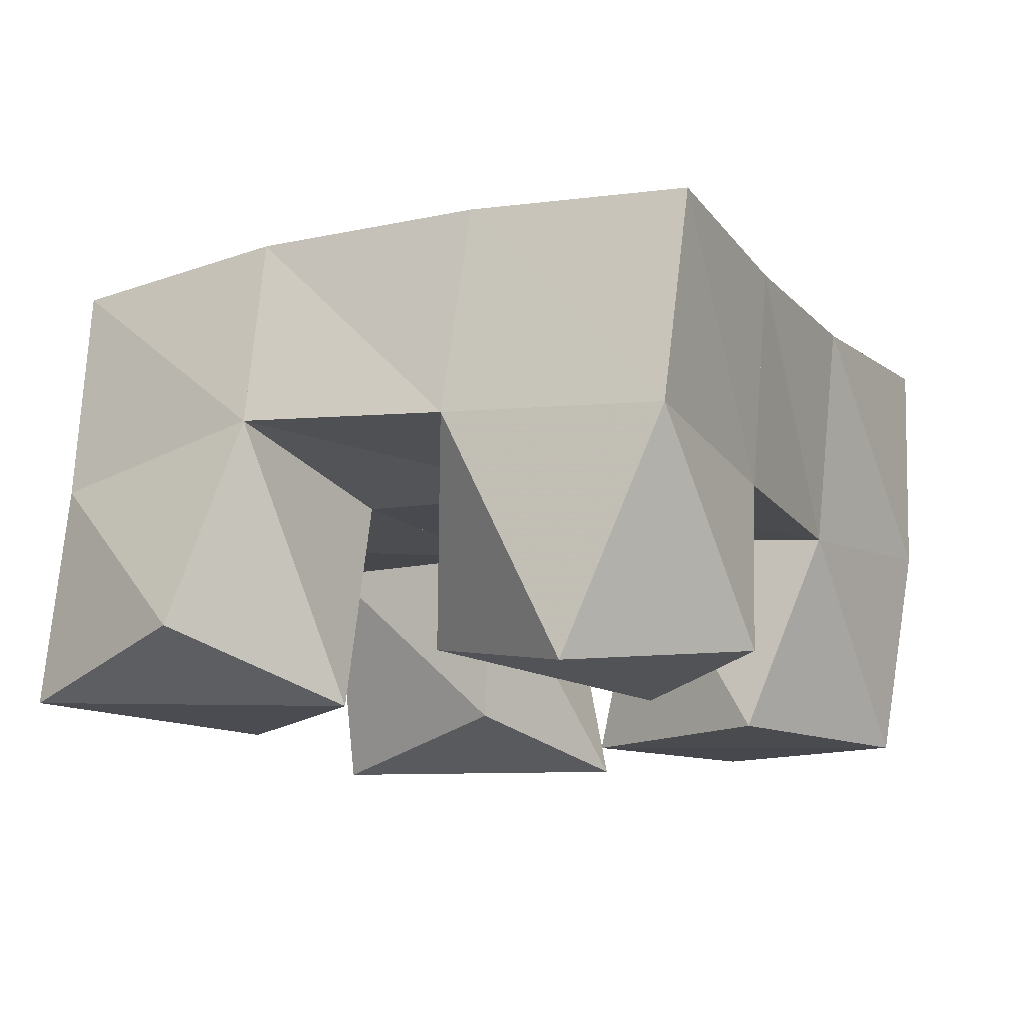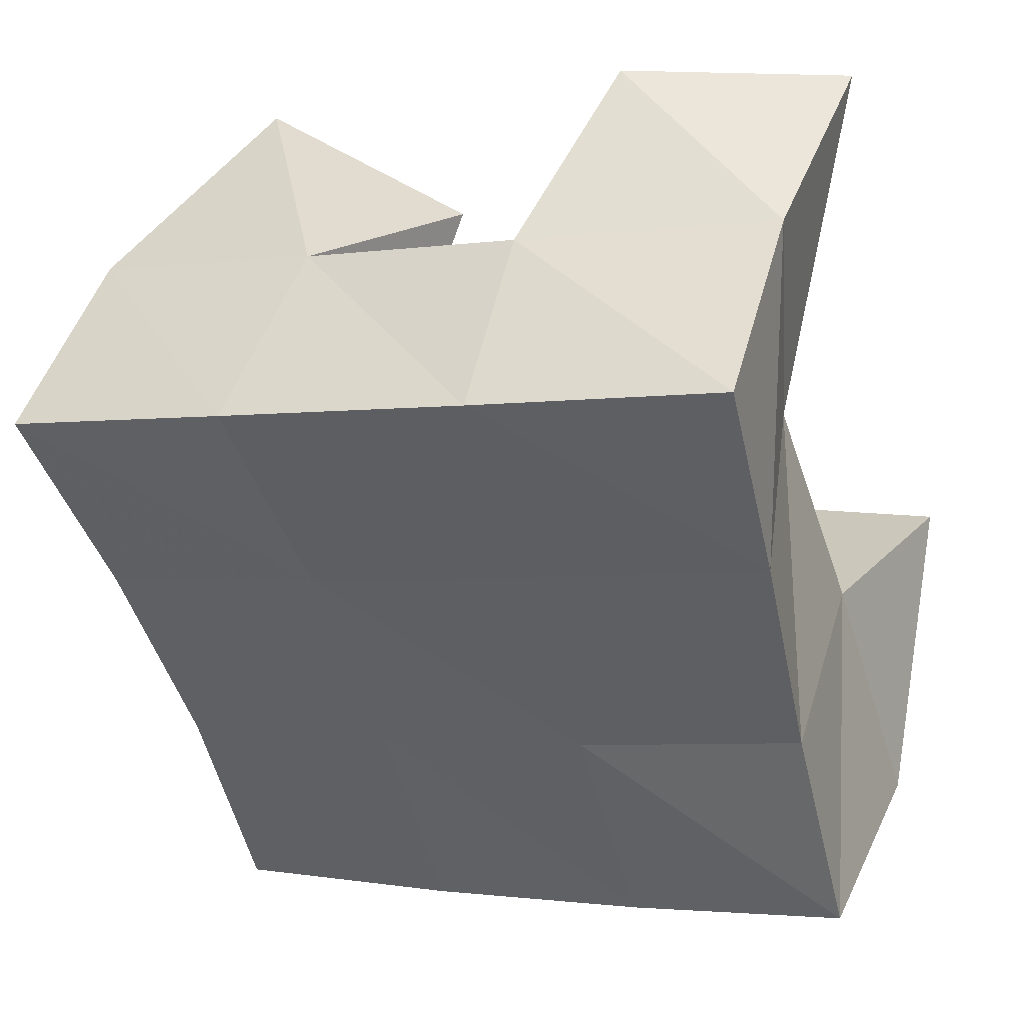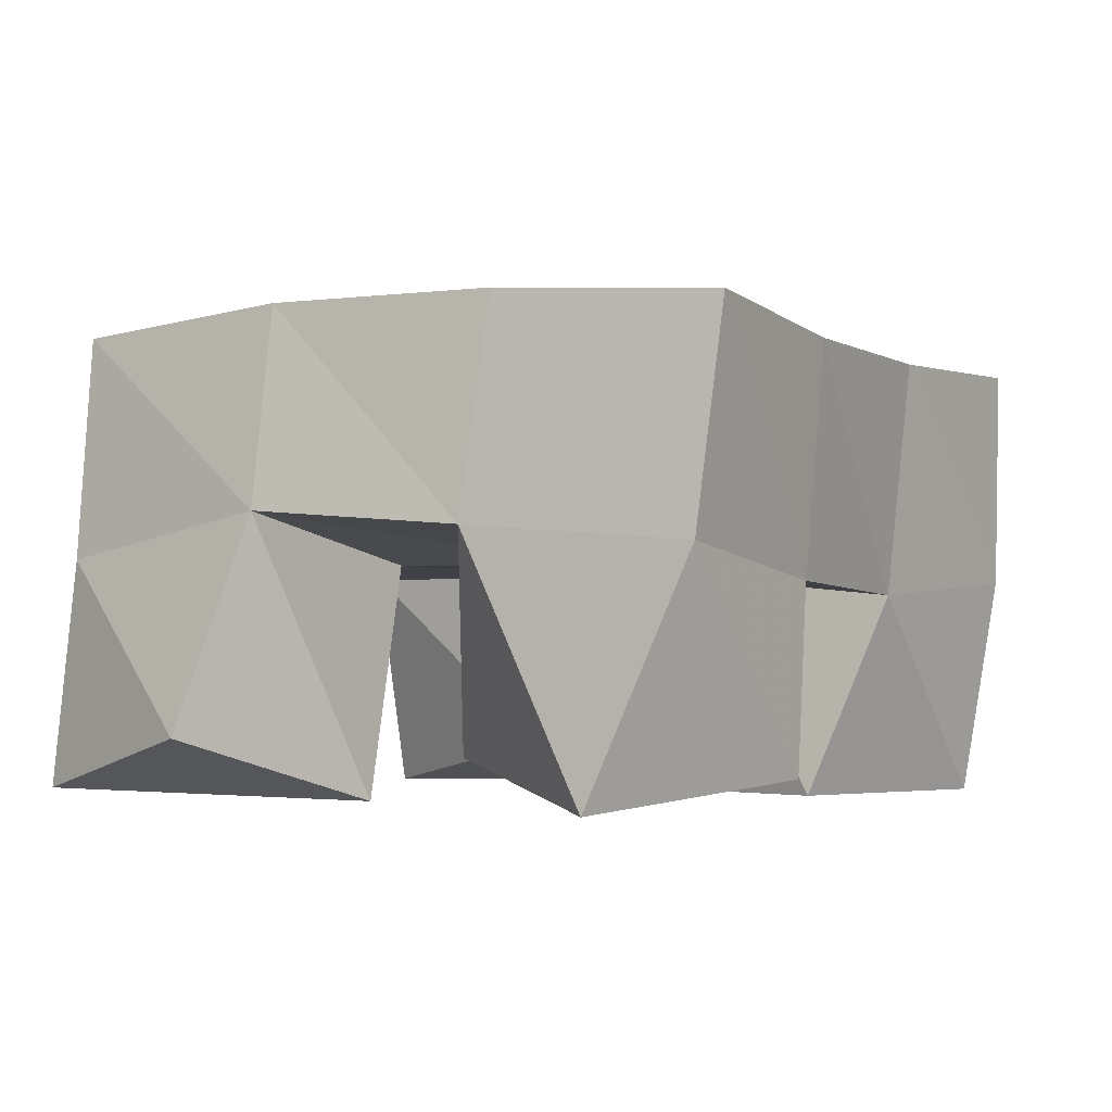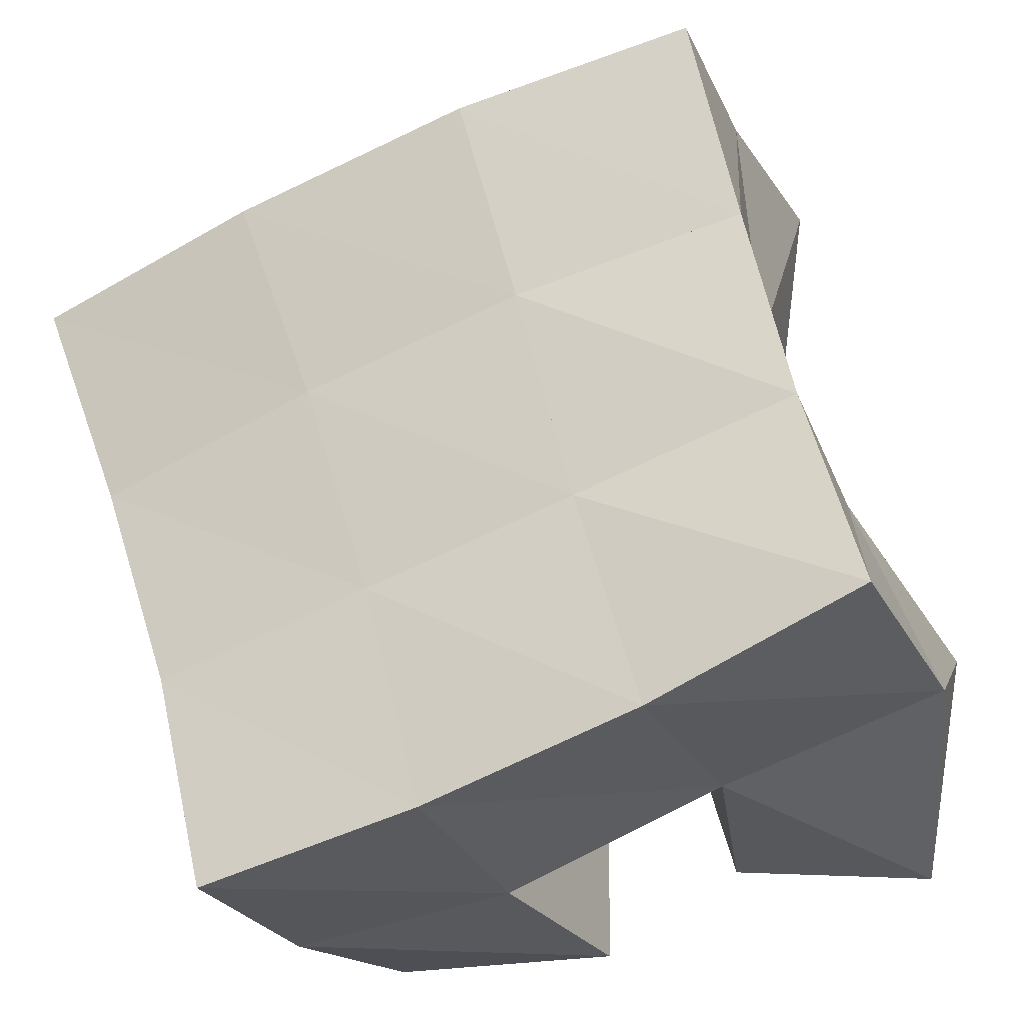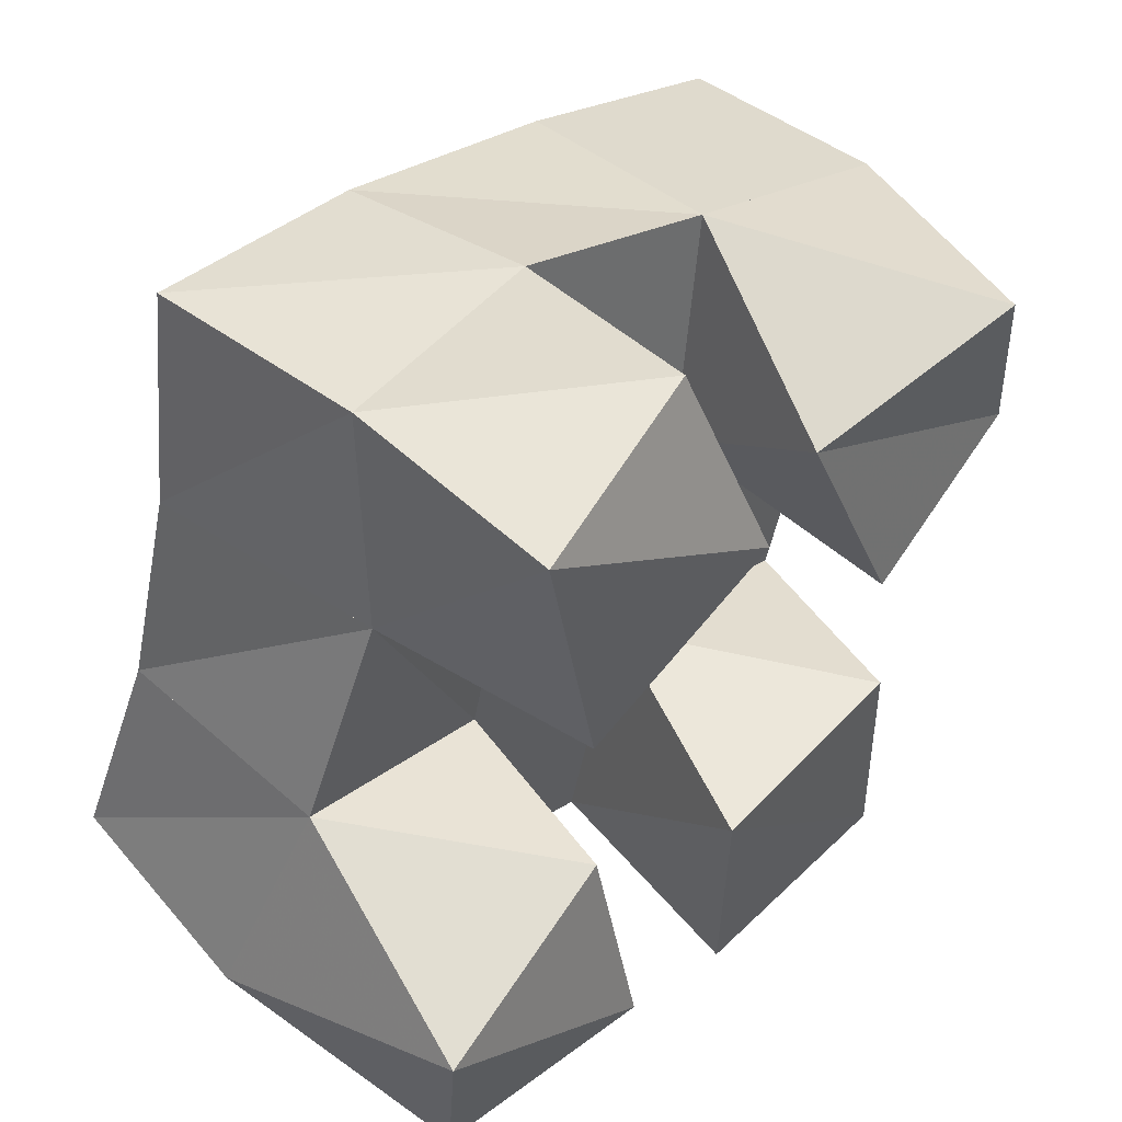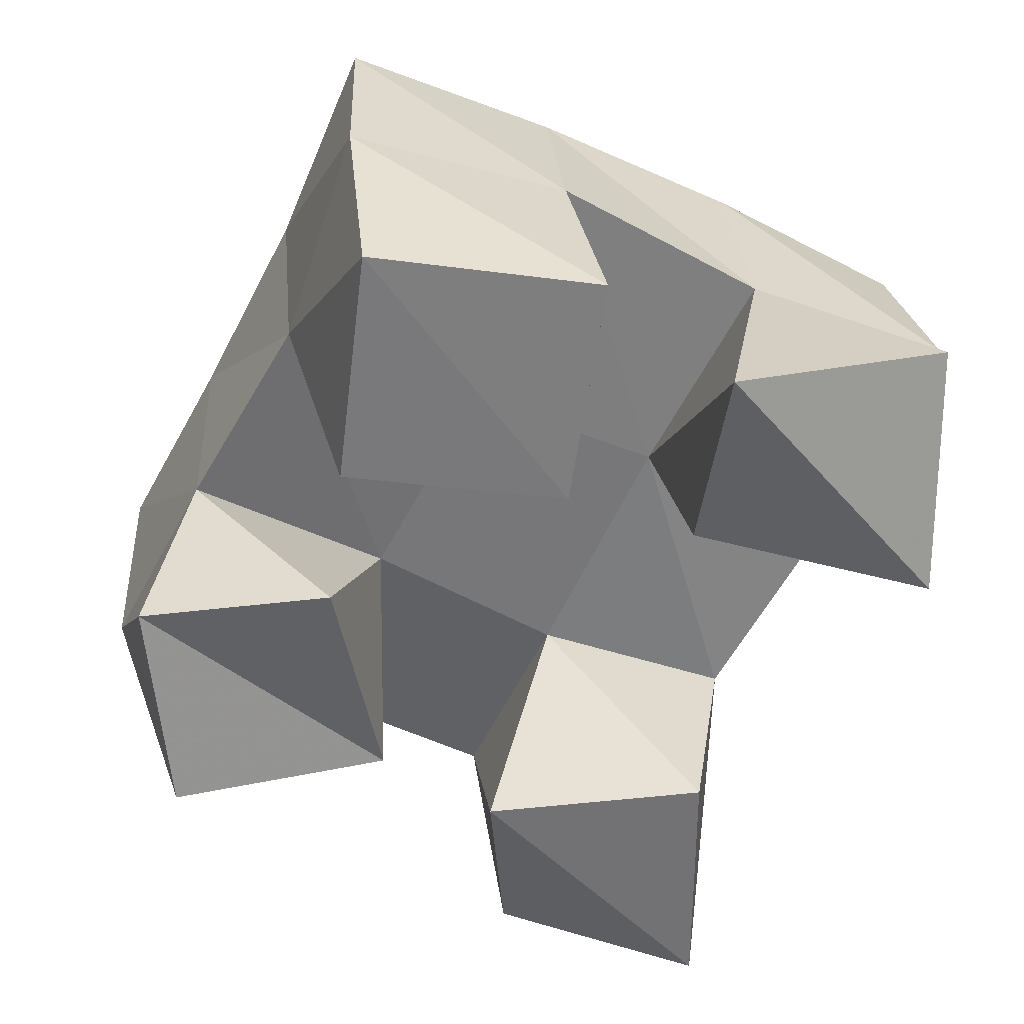
<metadata>
{"format":"obj","ext":"obj","renderer":"f3d","projection":"perspective","resolution":1024,"background":"white","views":[{"elev":-14.2,"azim":45.2,"up":"+Y"},{"elev":43.4,"azim":-164.3,"up":"+Z"},{"elev":-2.8,"azim":48.2,"up":"+Y"},{"elev":-24.1,"azim":-161.6,"up":"+Z"},{"elev":50.8,"azim":-47.8,"up":"+Z"},{"elev":-57.9,"azim":171.2,"up":"+Y"}]}
</metadata>
<code>
v 0.9792 0.1108 0.07742
v 0.9662 0.1615 0.1023
v 1.025 0.1 0.08593
v 1.015 0.1537 0.08924
v 0.9713 0.1 0.1311
v 0.9855 0.1515 0.1508
v 1.024 0.1105 0.1317
v 1.032 0.1512 0.1364
v 1.104 0.1023 0.1556
v 1.092 0.15 0.1748
v 1.147 0.1063 0.1703
v 1.139 0.1462 0.1593
v 1.086 0.1099 0.2061
v 1.106 0.1567 0.2244
v 1.134 0.1 0.2169
v 1.155 0.1522 0.2073
v 1.011 0.1 0.1963
v 1.003 0.1482 0.1971
v 1.059 0.1 0.2098
v 1.047 0.1514 0.1924
v 1.002 0.1023 0.2536
v 1.006 0.1523 0.2508
v 1.049 0.1139 0.2538
v 1.059 0.1609 0.2414
v 1.056 0.1015 0.06839
v 1.063 0.152 0.07077
v 1.107 0.1 0.0689
v 1.113 0.1489 0.06392
v 1.055 0.1 0.1201
v 1.075 0.15 0.1259
v 1.105 0.1 0.1221
v 1.121 0.1447 0.1129
v 0.972 0.2082 0.1088
v 1.019 0.2038 0.09064
v 0.9857 0.2009 0.1543
v 1.033 0.2007 0.1388
v 0.9961 0.1983 0.1998
v 1.045 0.2011 0.1873
v 1.006 0.2016 0.2468
v 1.057 0.205 0.2345
v 1.066 0.2004 0.07595
v 1.079 0.1986 0.1249
v 1.093 0.1999 0.1725
v 1.109 0.2039 0.2185
v 1.114 0.1977 0.0644
v 1.126 0.196 0.1111
v 1.141 0.1963 0.1561
v 1.157 0.1999 0.2015
f 1 2 4
f 3 1 4
f 2 6 8
f 4 2 8
f 6 5 7
f 8 6 7
f 5 1 3
f 7 5 3
f 8 7 3
f 4 8 3
f 2 1 5
f 6 2 5
f 9 10 12
f 11 9 12
f 10 14 16
f 12 10 16
f 14 13 15
f 16 14 15
f 13 9 11
f 15 13 11
f 16 15 11
f 12 16 11
f 10 9 13
f 14 10 13
f 17 18 20
f 19 17 20
f 18 22 24
f 20 18 24
f 22 21 23
f 24 22 23
f 21 17 19
f 23 21 19
f 24 23 19
f 20 24 19
f 18 17 21
f 22 18 21
f 25 26 28
f 27 25 28
f 26 30 32
f 28 26 32
f 30 29 31
f 32 30 31
f 29 25 27
f 31 29 27
f 32 31 27
f 28 32 27
f 26 25 29
f 30 26 29
f 2 33 34
f 4 2 34
f 33 35 36
f 34 33 36
f 35 6 8
f 36 35 8
f 6 2 4
f 8 6 4
f 36 8 4
f 34 36 4
f 33 2 6
f 35 33 6
f 6 35 36
f 8 6 36
f 35 37 38
f 36 35 38
f 37 18 20
f 38 37 20
f 18 6 8
f 20 18 8
f 38 20 8
f 36 38 8
f 35 6 18
f 37 35 18
f 18 37 38
f 20 18 38
f 37 39 40
f 38 37 40
f 39 22 24
f 40 39 24
f 22 18 20
f 24 22 20
f 40 24 20
f 38 40 20
f 37 18 22
f 39 37 22
f 4 34 41
f 26 4 41
f 34 36 42
f 41 34 42
f 36 8 30
f 42 36 30
f 8 4 26
f 30 8 26
f 42 30 26
f 41 42 26
f 34 4 8
f 36 34 8
f 8 36 42
f 30 8 42
f 36 38 43
f 42 36 43
f 38 20 10
f 43 38 10
f 20 8 30
f 10 20 30
f 43 10 30
f 42 43 30
f 36 8 20
f 38 36 20
f 20 38 43
f 10 20 43
f 38 40 44
f 43 38 44
f 40 24 14
f 44 40 14
f 24 20 10
f 14 24 10
f 44 14 10
f 43 44 10
f 38 20 24
f 40 38 24
f 26 41 45
f 28 26 45
f 41 42 46
f 45 41 46
f 42 30 32
f 46 42 32
f 30 26 28
f 32 30 28
f 46 32 28
f 45 46 28
f 41 26 30
f 42 41 30
f 30 42 46
f 32 30 46
f 42 43 47
f 46 42 47
f 43 10 12
f 47 43 12
f 10 30 32
f 12 10 32
f 47 12 32
f 46 47 32
f 42 30 10
f 43 42 10
f 10 43 47
f 12 10 47
f 43 44 48
f 47 43 48
f 44 14 16
f 48 44 16
f 14 10 12
f 16 14 12
f 48 16 12
f 47 48 12
f 43 10 14
f 44 43 14

</code>
